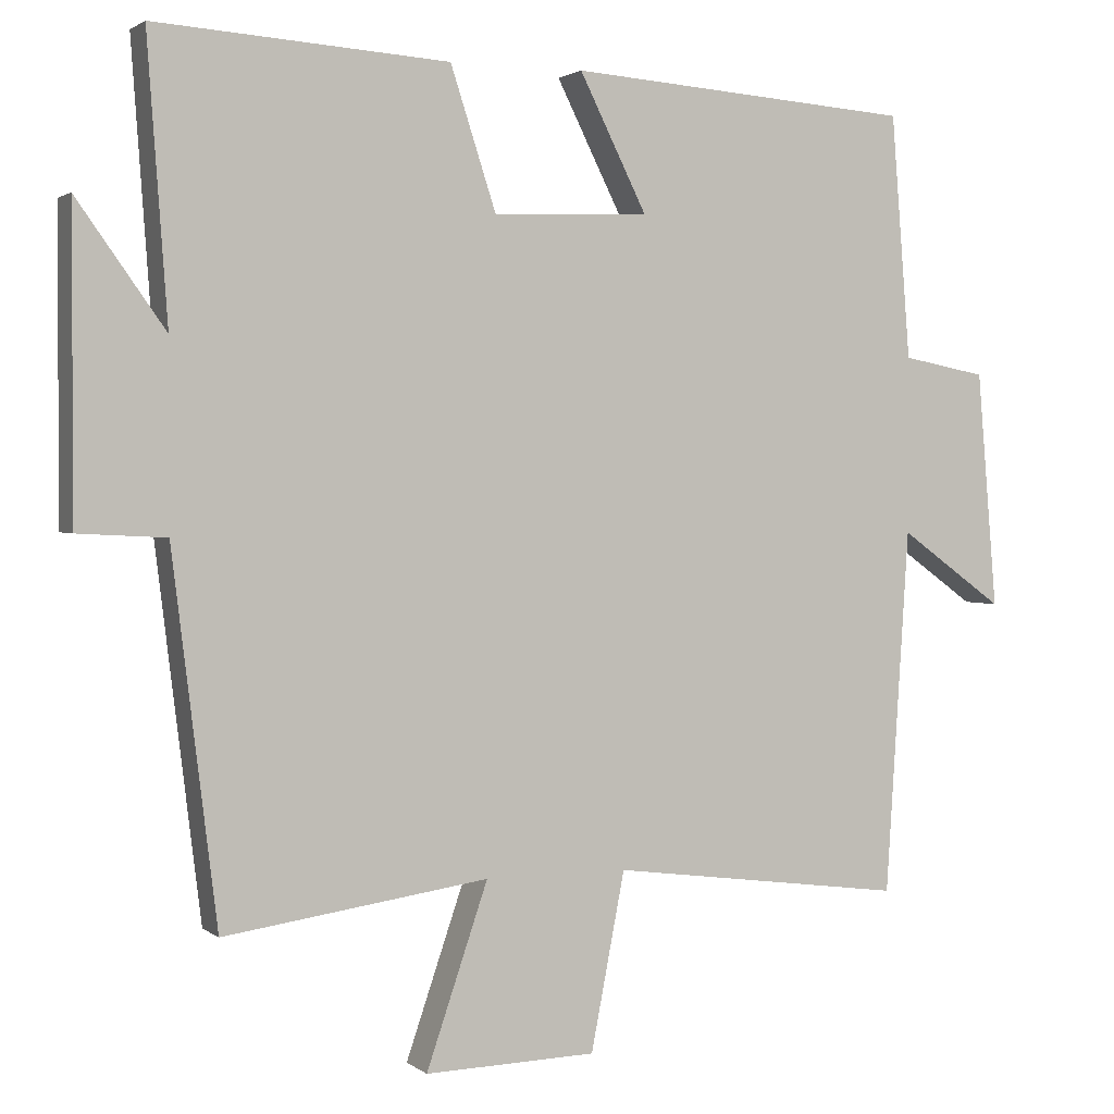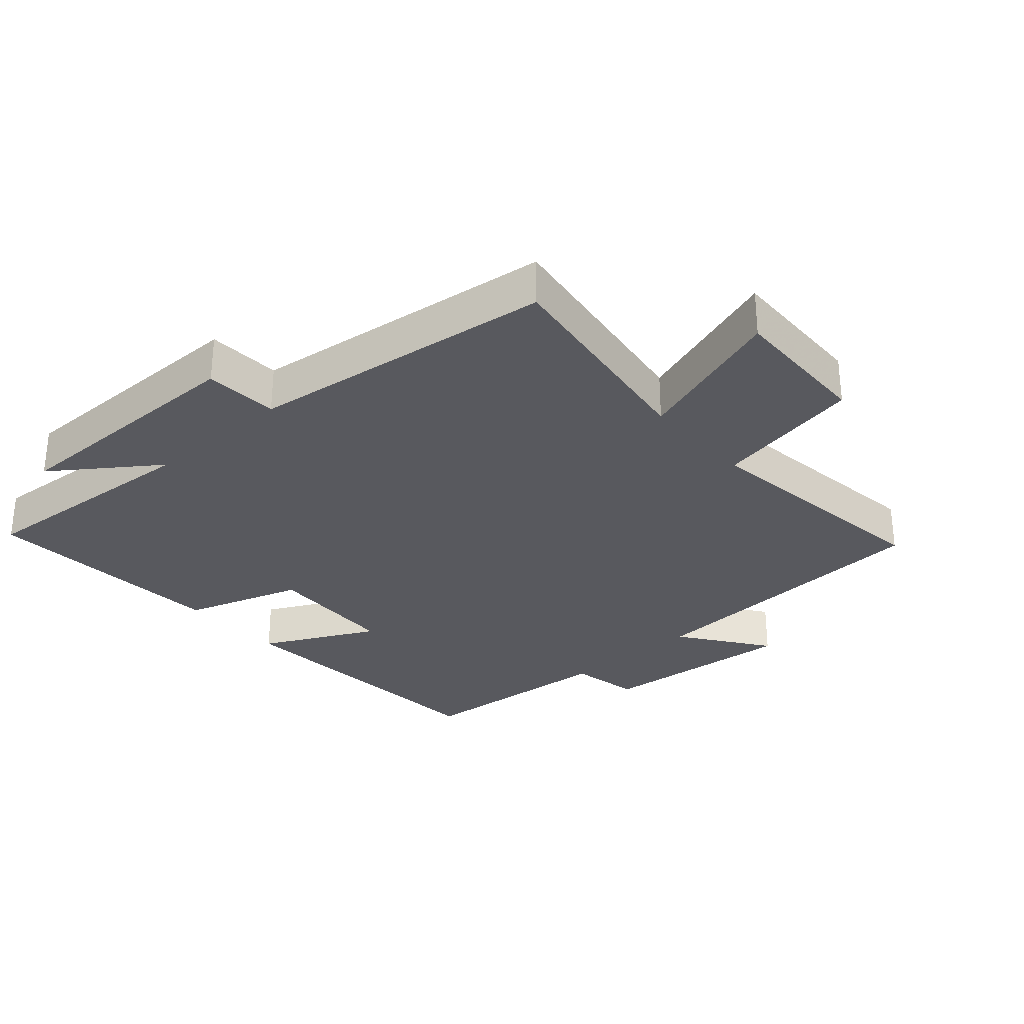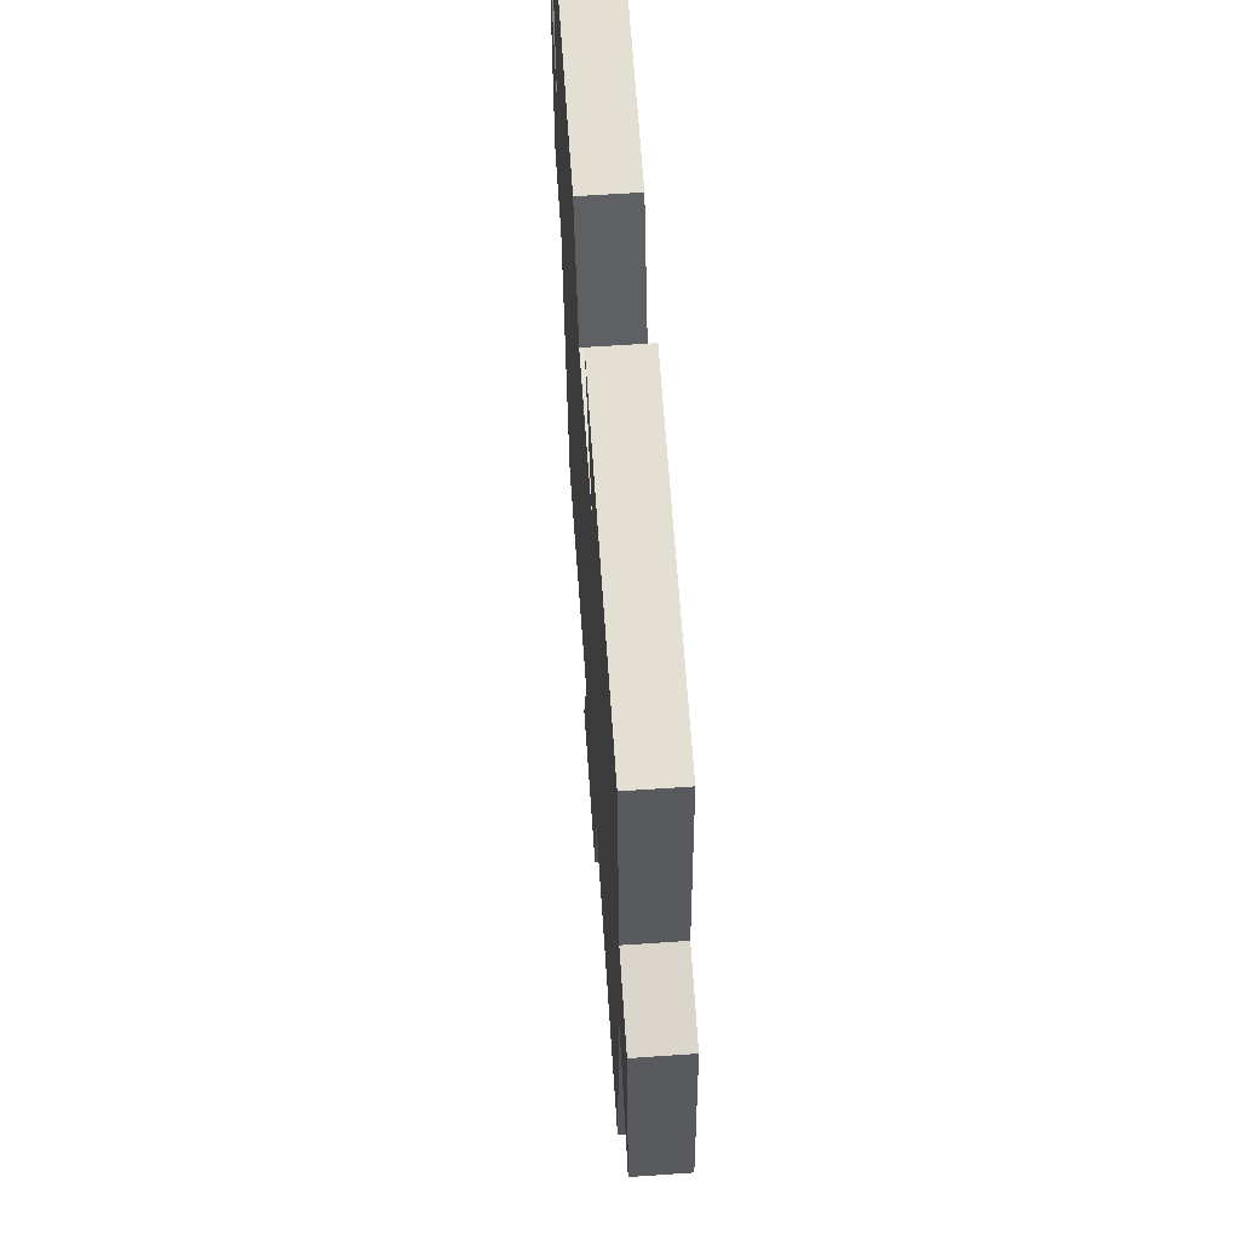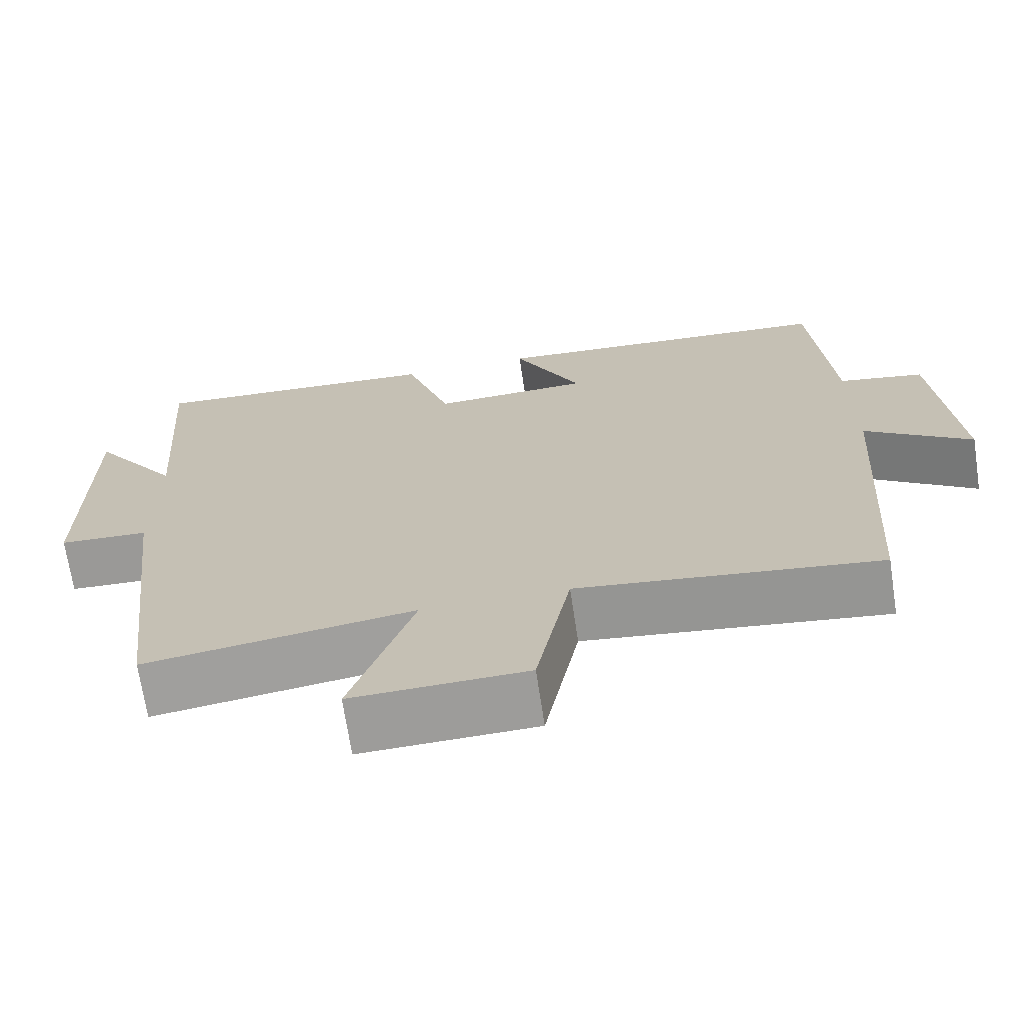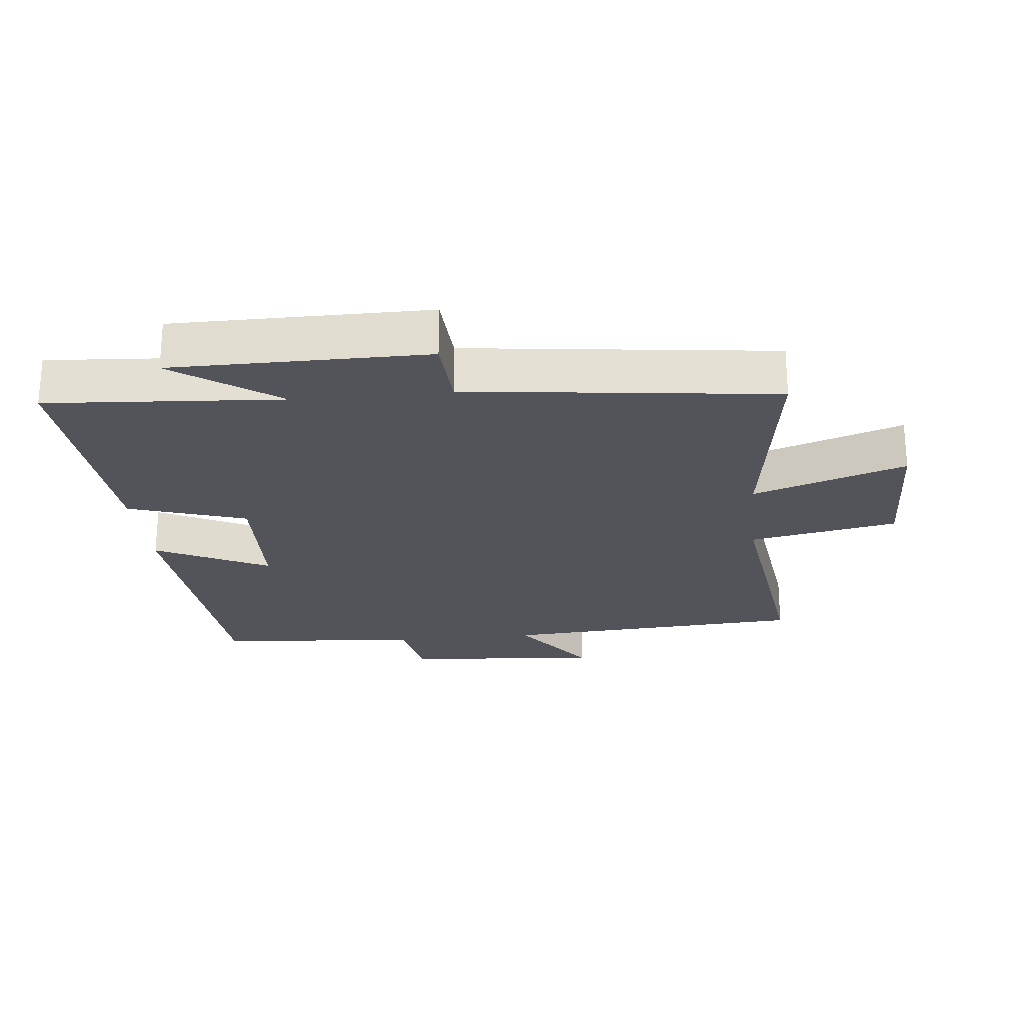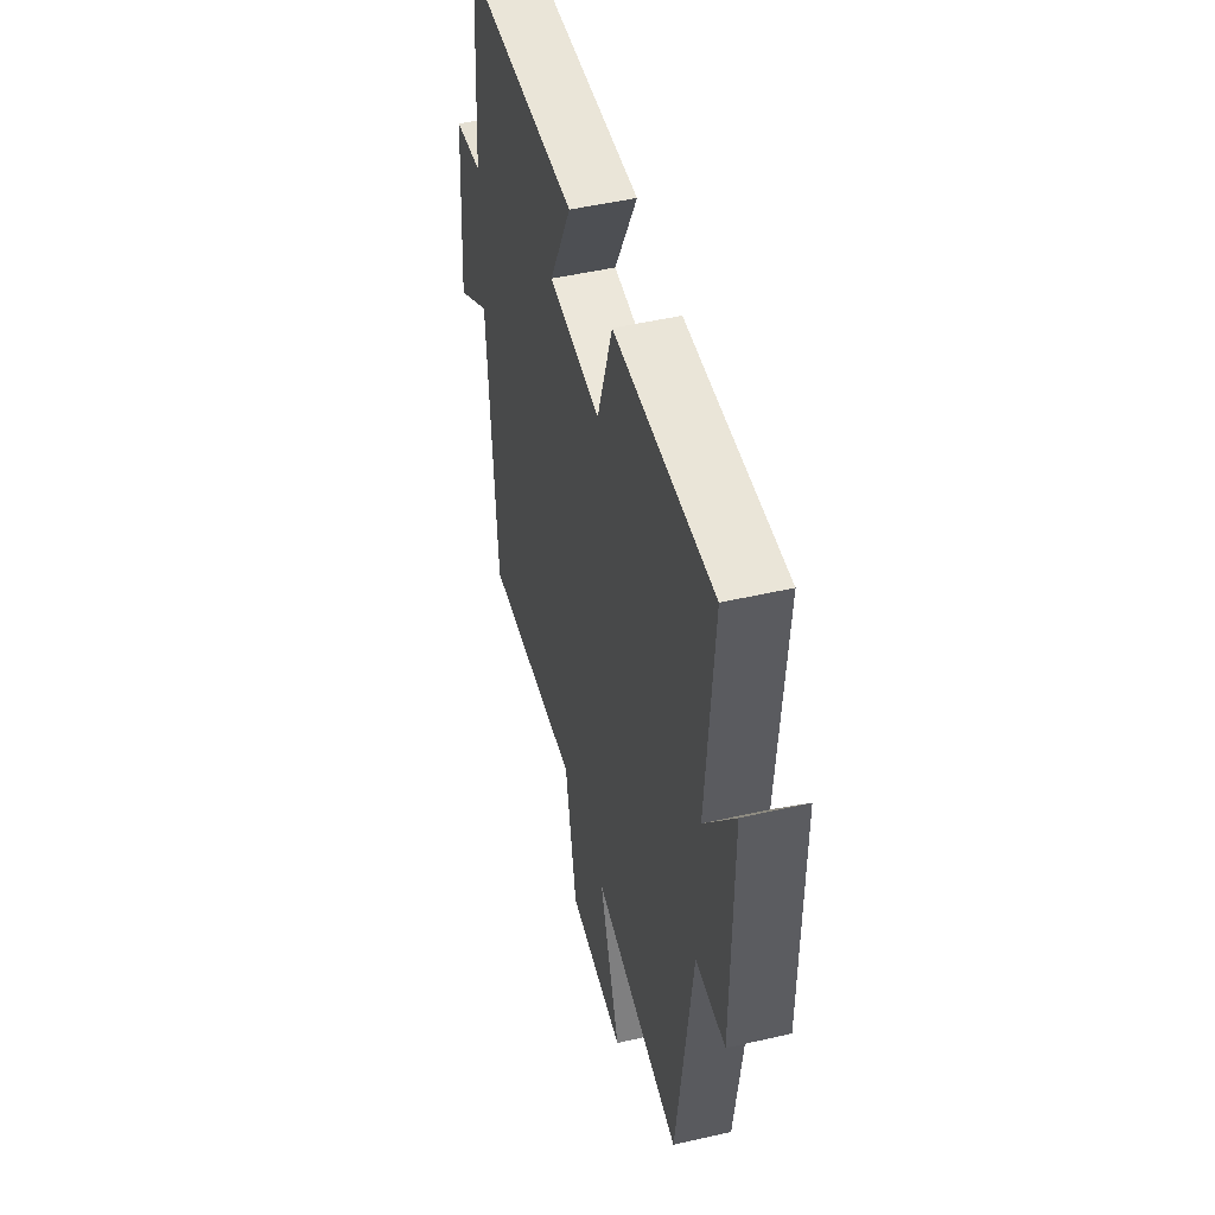
<metadata>
{"format":"obj","ext":"obj","renderer":"f3d","projection":"perspective","resolution":1024,"background":"white","views":[{"elev":1.8,"azim":156.3,"up":"+Z"},{"elev":-30.4,"azim":131.4,"up":"+Y"},{"elev":62.8,"azim":-94.0,"up":"+Z"},{"elev":-69.8,"azim":-171.4,"up":"+Z"},{"elev":-23.8,"azim":96.0,"up":"+Y"},{"elev":49.7,"azim":75.8,"up":"+Z"}]}
</metadata>
<code>
v -0.47 0.07 -0.55
v -0.5 0.07 -0.078
v -0.635 0.07 -0.175
v -0.609 0.07 0.131
v -0.5 0.07 0.152
v -0.475 0.07 0.467
v -0.028 0.07 0.5
v -0.115 0.07 0.326
v 0.087 0.07 0.318
v 0.146 0.07 0.5
v 0.526 0.07 0.525
v 0.5 0.07 0.163
v 0.614 0.07 0.323
v 0.614 0.07 -0.069
v 0.5 0.07 -0.075
v 0.442 0.07 -0.549
v 0.099 0.07 -0.5
v 0.179 0.07 -0.735
v -0.043 0.07 -0.729
v -0.087 0.07 -0.5
v -0.47 0 -0.55
v -0.5 0 -0.078
v -0.635 0 -0.175
v -0.609 0 0.131
v -0.5 0 0.152
v -0.475 0 0.467
v -0.028 0 0.5
v -0.115 0 0.326
v 0.087 0 0.318
v 0.146 0 0.5
v 0.526 0 0.525
v 0.5 0 0.163
v 0.614 0 0.323
v 0.614 0 -0.069
v 0.5 0 -0.075
v 0.442 0 -0.549
v 0.099 0 -0.5
v 0.179 0 -0.735
v -0.043 0 -0.729
v -0.087 0 -0.5
f 17 18 19 20
f 15 16 17
f 15 17 20
f 12 13 14 15
f 20 1 2
f 15 20 2
f 12 15 2
f 9 10 11 12
f 8 9 12 2
f 7 8 2
f 6 7 2
f 5 6 2
f 2 3 4 5
f 40 39 38 37
f 37 36 35
f 40 37 35
f 35 34 33 32
f 22 21 40
f 22 40 35
f 22 35 32
f 32 31 30 29
f 22 32 29 28
f 22 28 27
f 22 27 26
f 22 26 25
f 25 24 23 22
f 1 21 22 2
f 2 22 23 3
f 3 23 24 4
f 4 24 25 5
f 5 25 26 6
f 6 26 27 7
f 7 27 28 8
f 8 28 29 9
f 9 29 30 10
f 10 30 31 11
f 11 31 32 12
f 12 32 33 13
f 13 33 34 14
f 14 34 35 15
f 15 35 36 16
f 16 36 37 17
f 17 37 38 18
f 18 38 39 19
f 19 39 40 20
f 20 40 21 1

</code>
